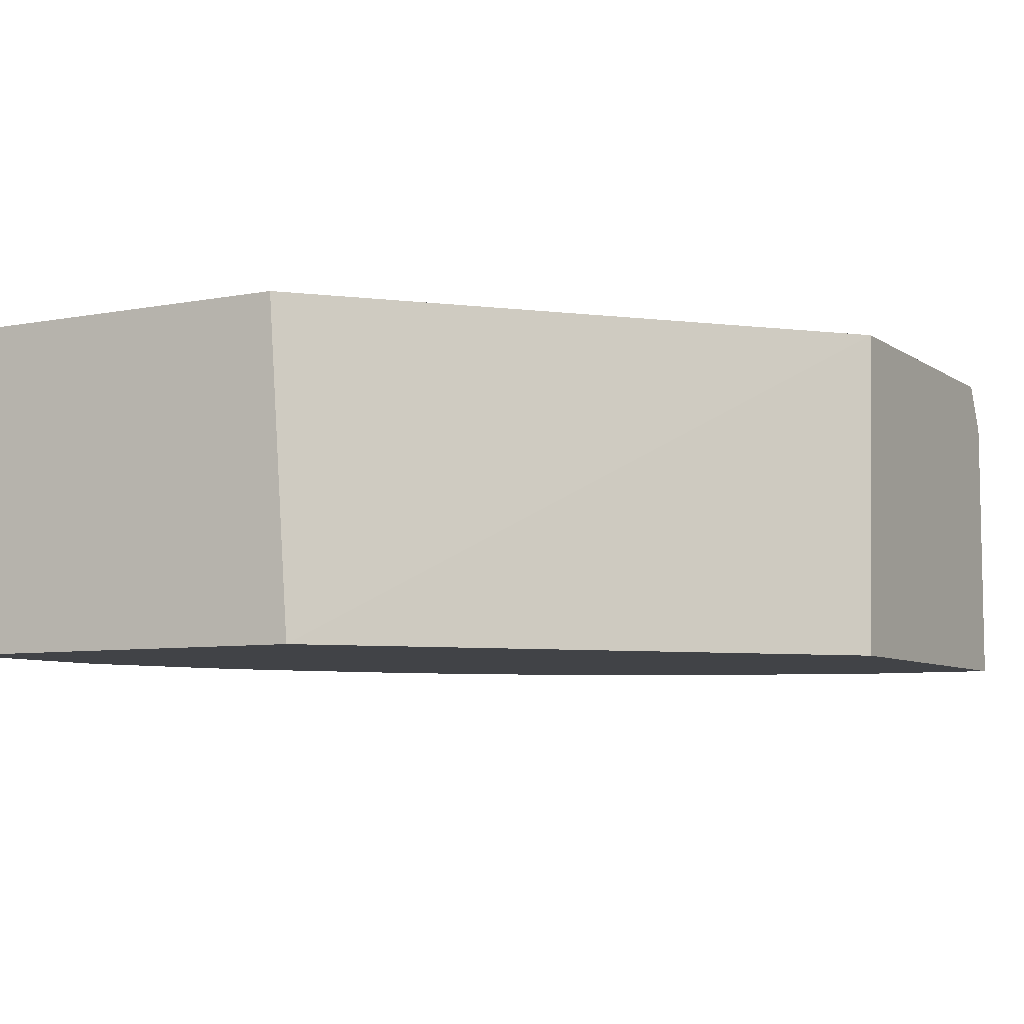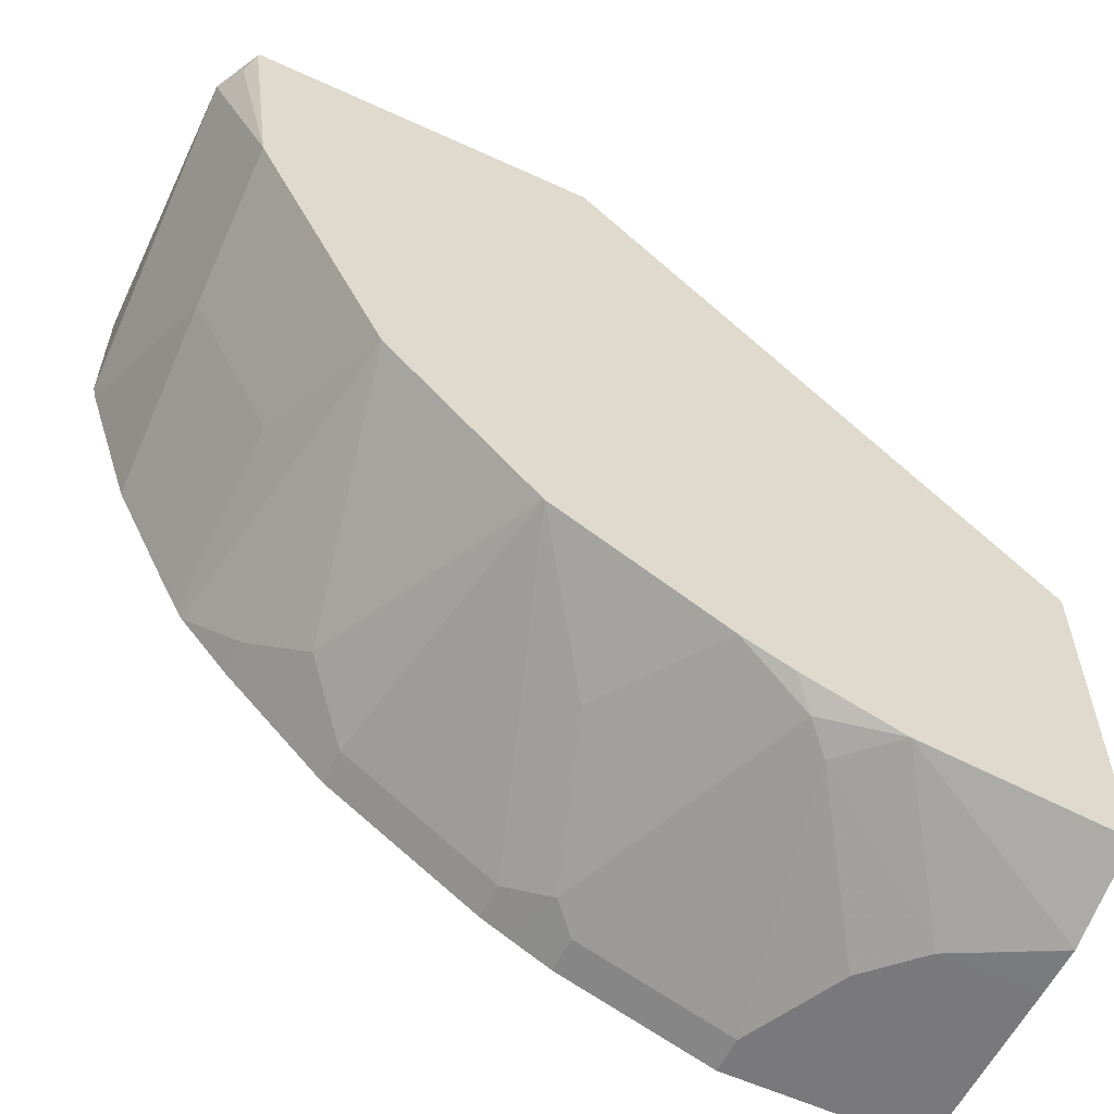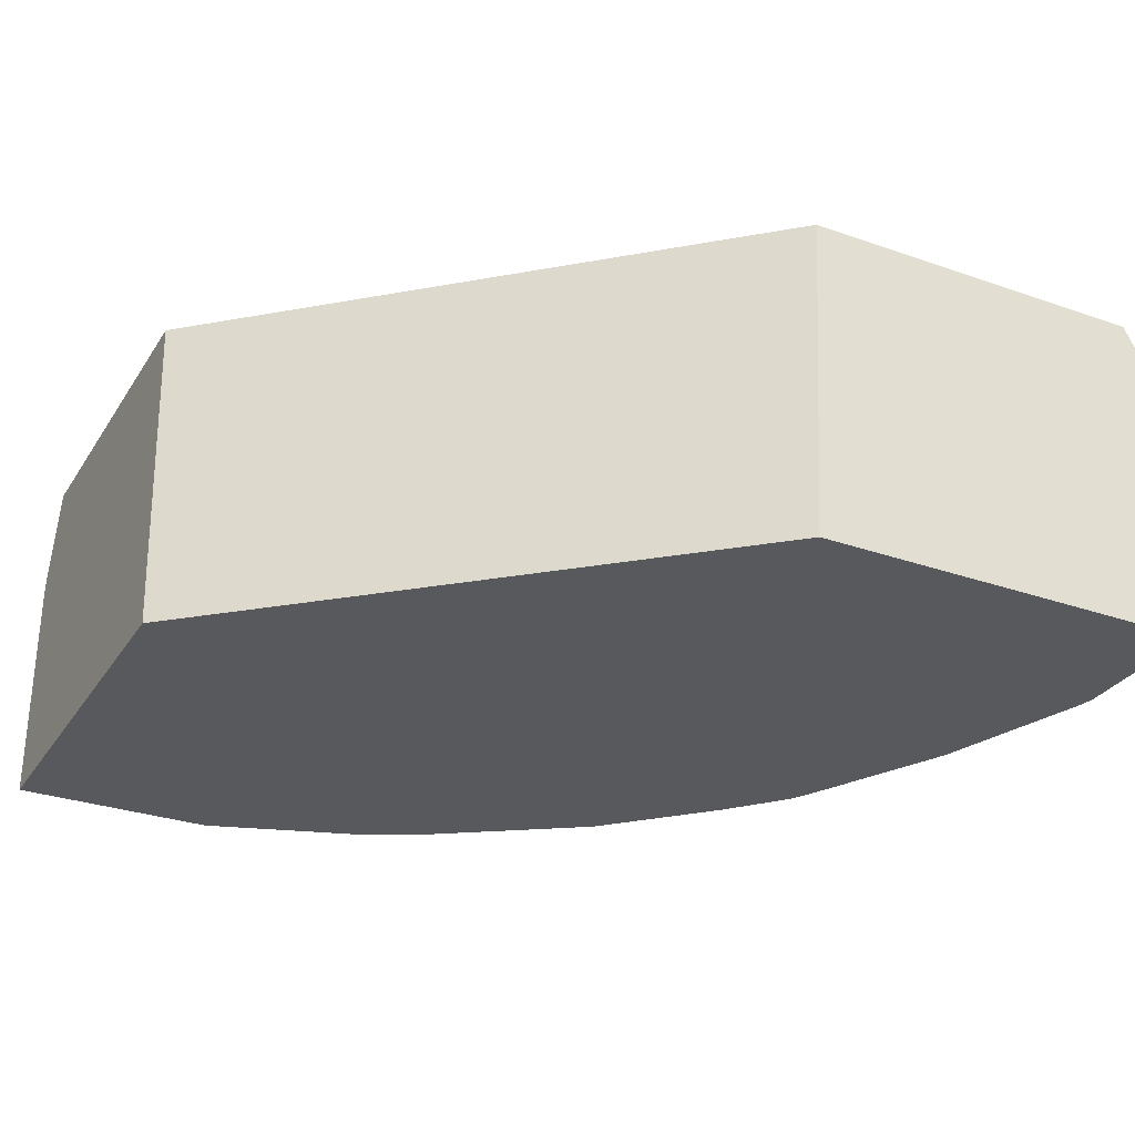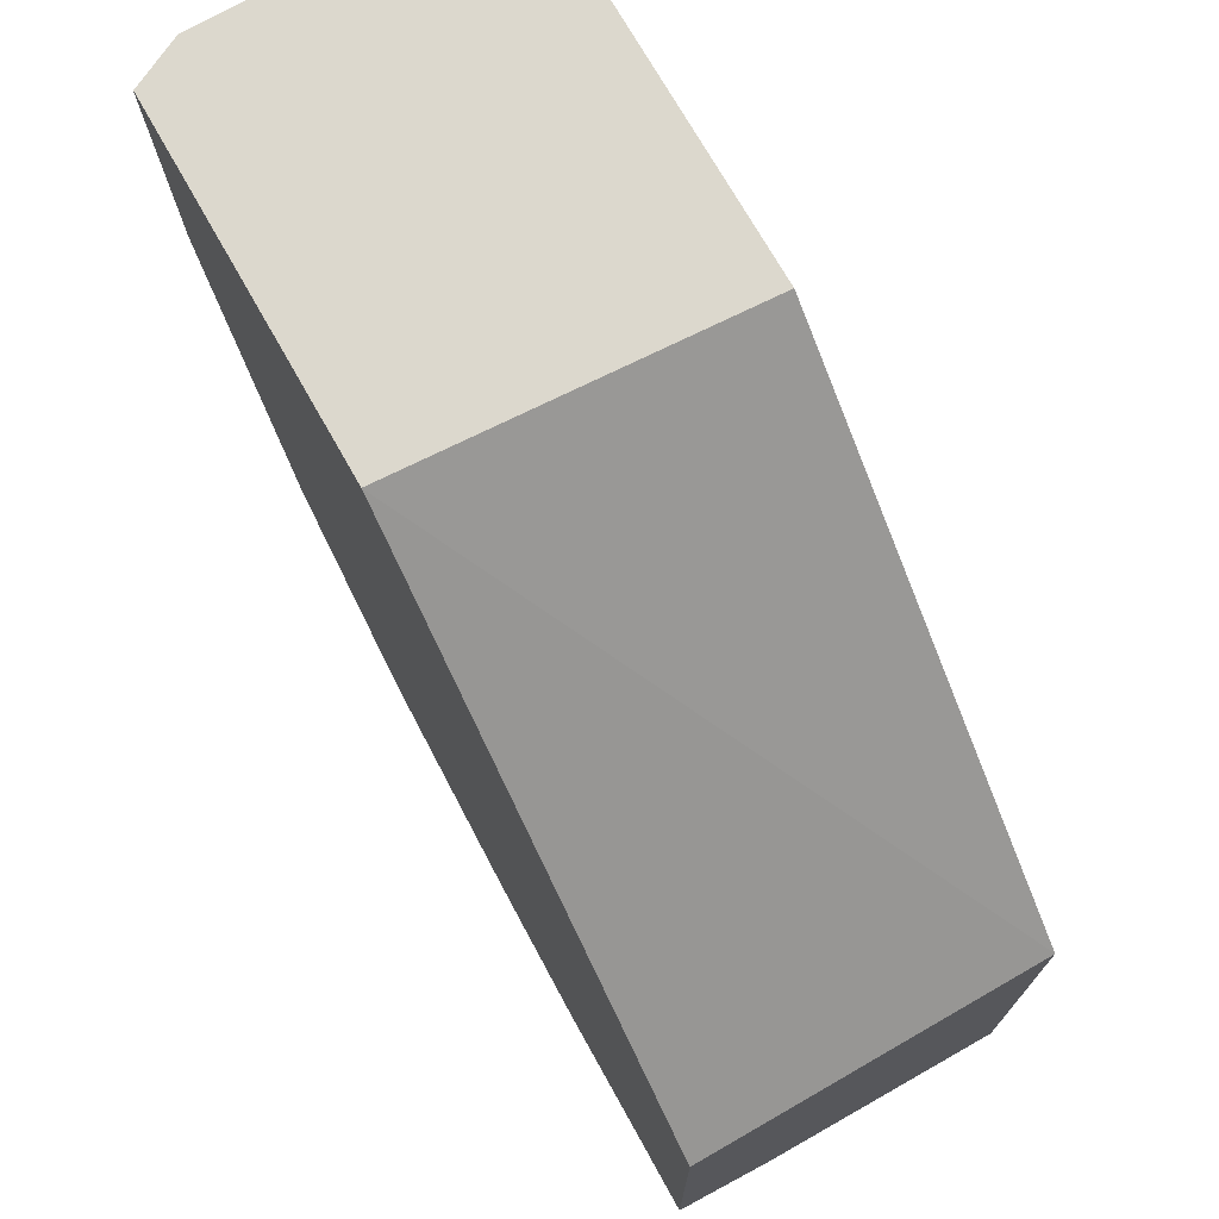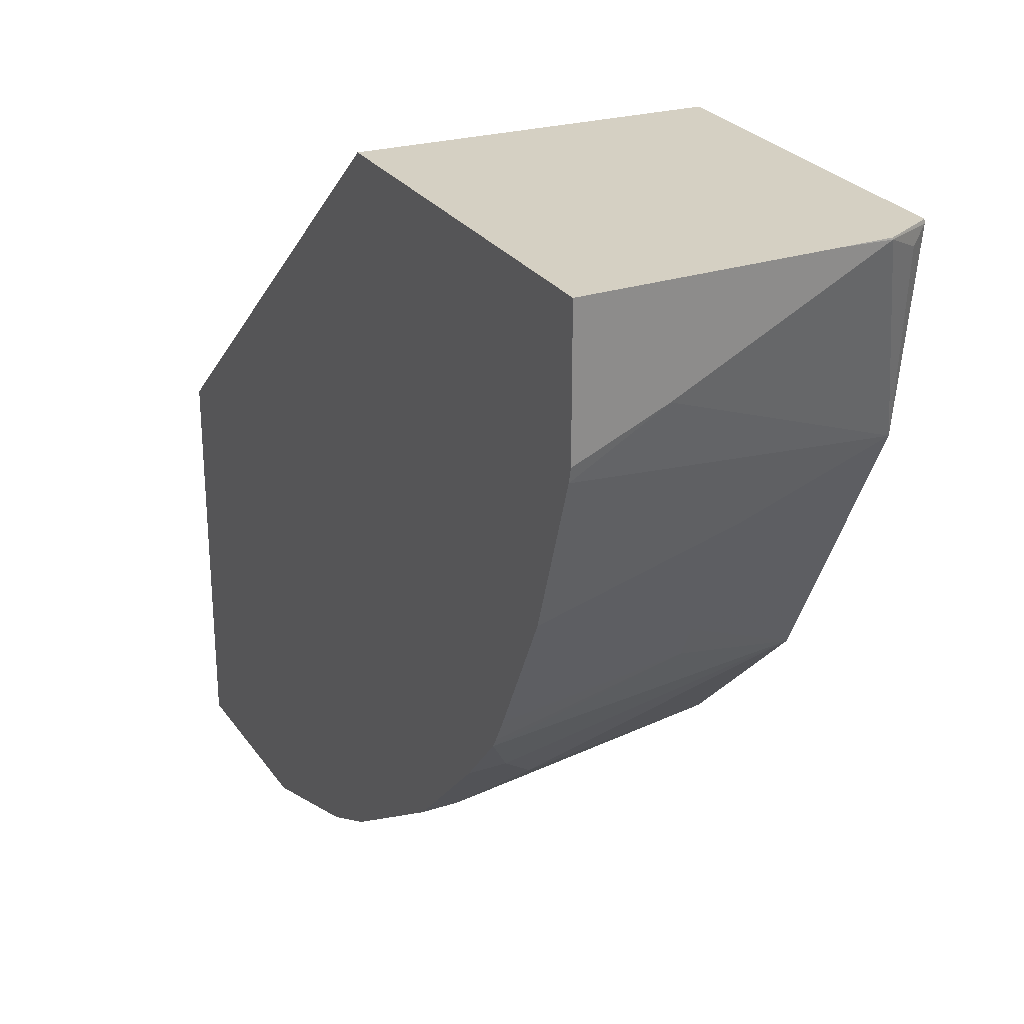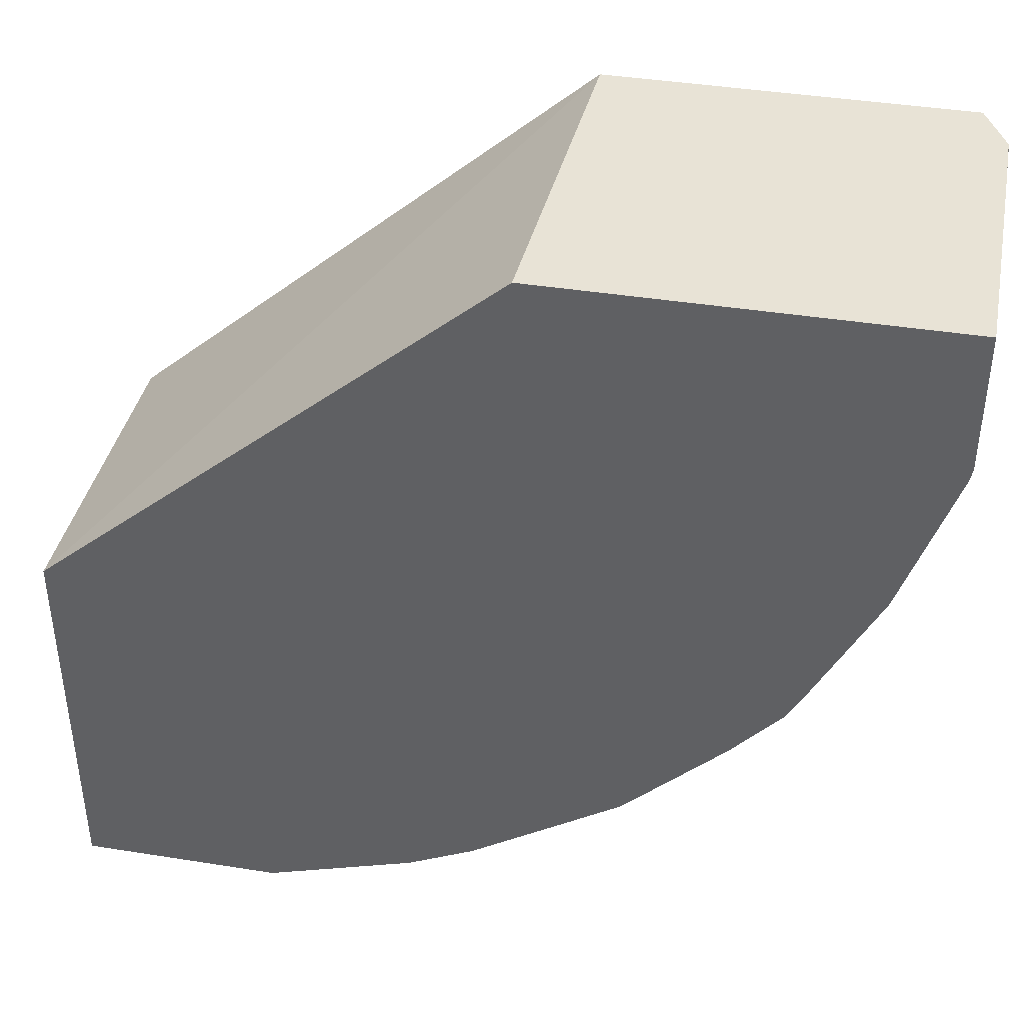
<metadata>
{"format":"obj","ext":"obj","renderer":"f3d","projection":"perspective","resolution":1024,"background":"white","views":[{"elev":-6.9,"azim":-60.8,"up":"+Y"},{"elev":-57.9,"azim":154.5,"up":"+Z"},{"elev":-29.9,"azim":-27.0,"up":"+Y"},{"elev":72.5,"azim":-119.5,"up":"+Z"},{"elev":26.3,"azim":62.8,"up":"+Z"},{"elev":41.4,"azim":10.9,"up":"+Z"}]}
</metadata>
<code>
v 0.0003538 -0.812 -0.3388
v 0.0003538 -0.812 -0.1796
v 0.0003538 -0.7374 -0.3388
v 0.07973 -0.812 -0.3388
v 0.0003538 -0.6785 -0.1892
v 0.1824 -0.812 -0.01929
v 0.1896 -0.6785 -0.01929
v 0.0003538 -0.7175 -0.3387
v 0.03988 -0.7374 -0.3388
v 0.07973 -0.7972 -0.3388
v 0.1395 -0.812 -0.3189
v 0.0003538 -0.6785 -0.3264
v 0.3388 -0.812 -0.01929
v 0.3289 -0.6785 -0.01929
v 0.0003538 -0.7171 -0.3386
v 0.07973 -0.6785 -0.3189
v 0.09968 -0.6976 -0.3189
v 0.05982 -0.7573 -0.3388
v 0.1395 -0.7972 -0.3189
v 0.1495 -0.7872 -0.3139
v 0.1528 -0.812 -0.3122
v 0.3388 -0.812 -0.07465
v 0.3388 -0.7175 -0.01929
v 0.3387 -0.6977 -0.01929
v 0.3388 -0.6976 -0.01995
v 0.3292 -0.6785 -0.02076
v 0.1188 -0.6785 -0.307
v 0.1096 -0.6876 -0.3139
v 0.139 -0.6785 -0.2992
v 0.1694 -0.7275 -0.294
v 0.1661 -0.7972 -0.3056
v 0.1562 -0.812 -0.3105
v 0.3375 -0.812 -0.08037
v 0.3388 -0.7773 -0.05979
v 0.3322 -0.6843 -0.02658
v 0.3189 -0.6785 -0.09967
v 0.1528 -0.6785 -0.2923
v 0.2054 -0.6785 -0.266
v 0.2059 -0.6785 -0.2657
v 0.186 -0.7374 -0.2856
v 0.1661 -0.812 -0.3056
v 0.2259 -0.7972 -0.2657
v 0.3176 -0.812 -0.1402
v 0.3189 -0.7374 -0.1196
v 0.3186 -0.6785 -0.1002
v 0.2259 -0.6785 -0.2458
v 0.2458 -0.7773 -0.2458
v 0.2259 -0.812 -0.2657
v 0.2657 -0.7972 -0.2259
v 0.3126 -0.812 -0.1501
v 0.3056 -0.7374 -0.1462
v 0.292 -0.6785 -0.1534
v 0.2657 -0.6785 -0.2059
v 0.2657 -0.812 -0.2259
v 0.2852 -0.812 -0.2036
v 0.2927 -0.812 -0.1899
v 0.2923 -0.7374 -0.1727
v 0.2856 -0.7374 -0.186
v 0.2874 -0.812 -0.2
f 23 25 24
f 31 41 32
f 30 39 40
f 30 38 39
f 29 37 30
f 27 29 28
f 26 35 36
f 25 36 35
f 25 34 36
f 25 35 26
f 30 40 31
f 30 37 38
f 17 20 19
f 20 32 21
f 20 31 32
f 20 30 31
f 20 29 30
f 20 28 29
f 17 28 20
f 16 28 17
f 16 27 28
f 14 25 26
f 14 24 25
f 31 40 42
f 13 25 23
f 22 33 34
f 31 42 48
f 46 53 47
f 33 36 34
f 13 34 25
f 56 58 57
f 56 59 58
f 55 58 59
f 53 58 55
f 53 57 58
f 52 57 53
f 51 57 52
f 51 56 57
f 50 56 51
f 49 55 54
f 49 53 55
f 31 48 41
f 47 53 49
f 44 51 52
f 44 50 51
f 43 50 44
f 42 54 48
f 42 49 54
f 42 47 49
f 39 42 40
f 39 47 42
f 39 46 47
f 36 44 45
f 33 44 36
f 33 43 44
f 44 52 45
f 13 22 34
f 12 16 15
f 11 20 21
f 2 6 7
f 1 6 2
f 1 13 6
f 1 22 13
f 1 33 22
f 1 43 33
f 1 50 43
f 1 56 50
f 1 59 56
f 1 55 59
f 1 54 55
f 1 48 54
f 1 32 41
f 1 21 32
f 1 11 21
f 1 4 11
f 1 10 4
f 1 18 10
f 1 9 18
f 1 3 9
f 1 8 3
f 1 15 8
f 1 12 15
f 1 5 12
f 1 2 5
f 2 7 5
f 3 8 9
f 1 41 48
f 4 19 11
f 4 10 19
f 11 19 20
f 10 17 19
f 10 18 17
f 9 15 16
f 9 17 18
f 9 16 17
f 6 14 7
f 6 24 14
f 6 23 24
f 6 13 23
f 5 16 12
f 5 27 16
f 8 15 9
f 5 29 27
f 5 7 14
f 5 14 26
f 5 26 36
f 5 36 45
f 5 52 53
f 5 45 52
f 5 46 39
f 5 39 38
f 5 38 37
f 5 37 29
f 5 53 46

</code>
